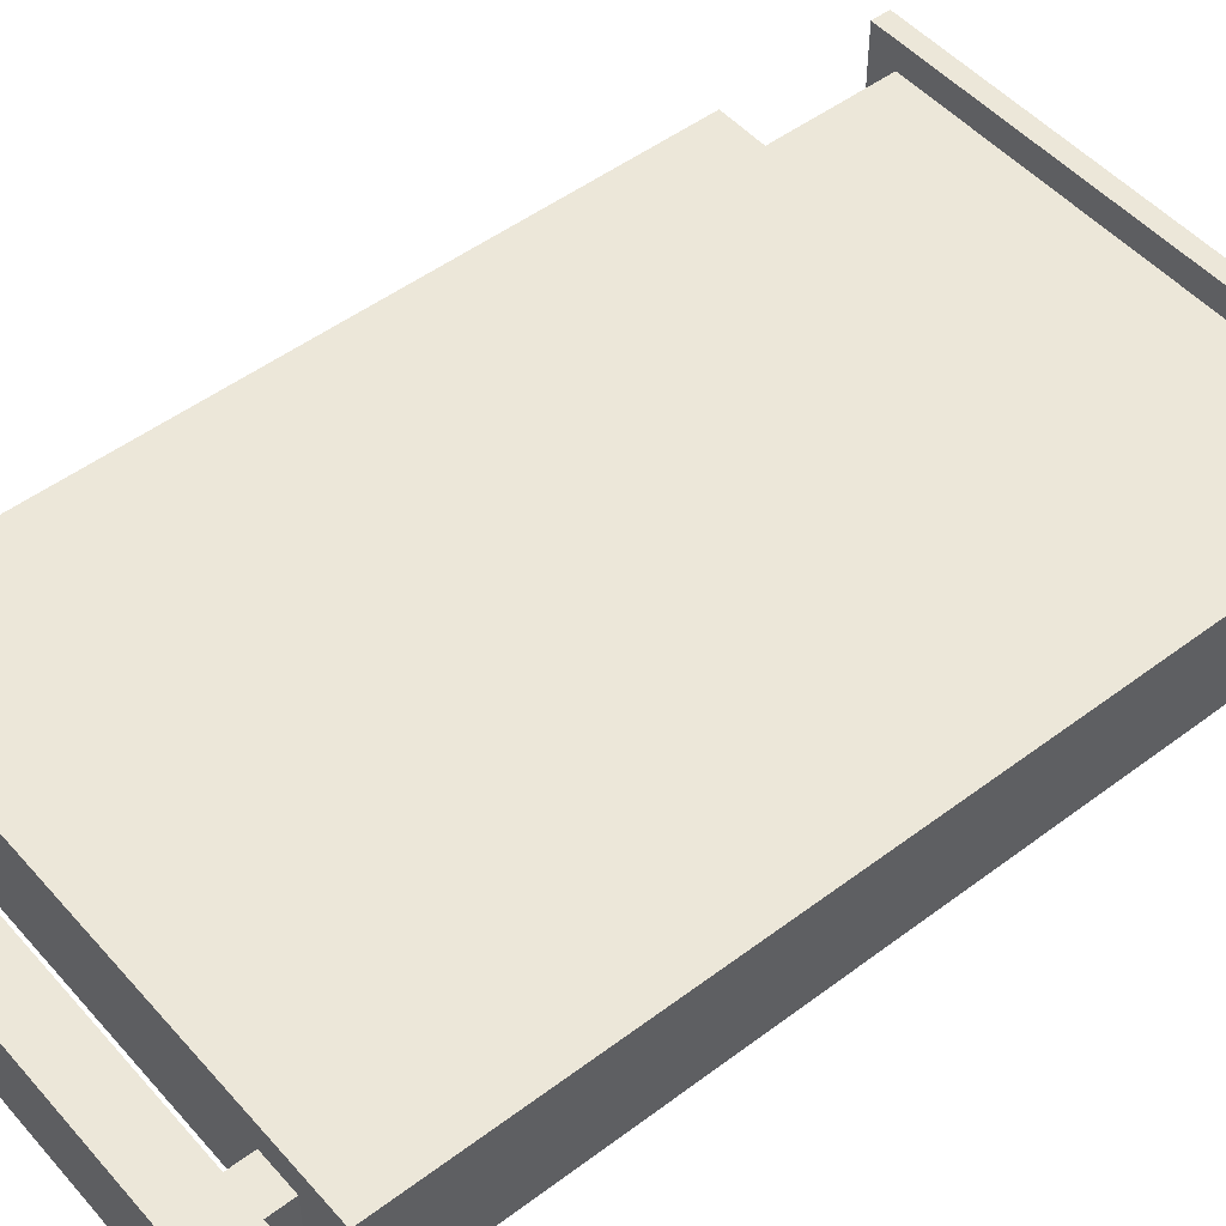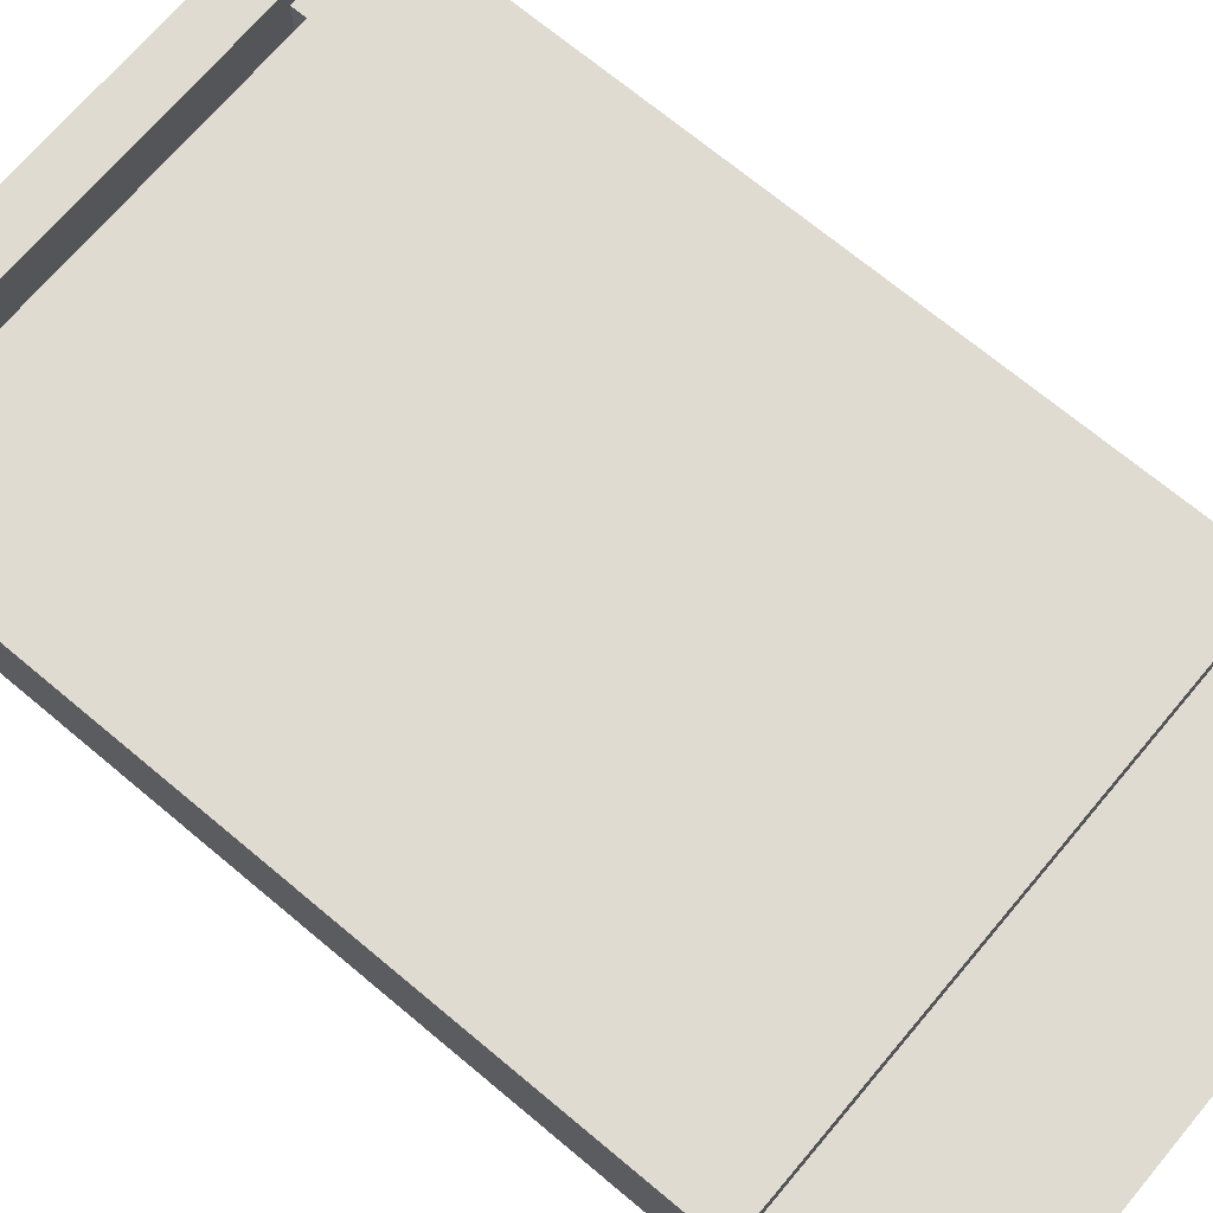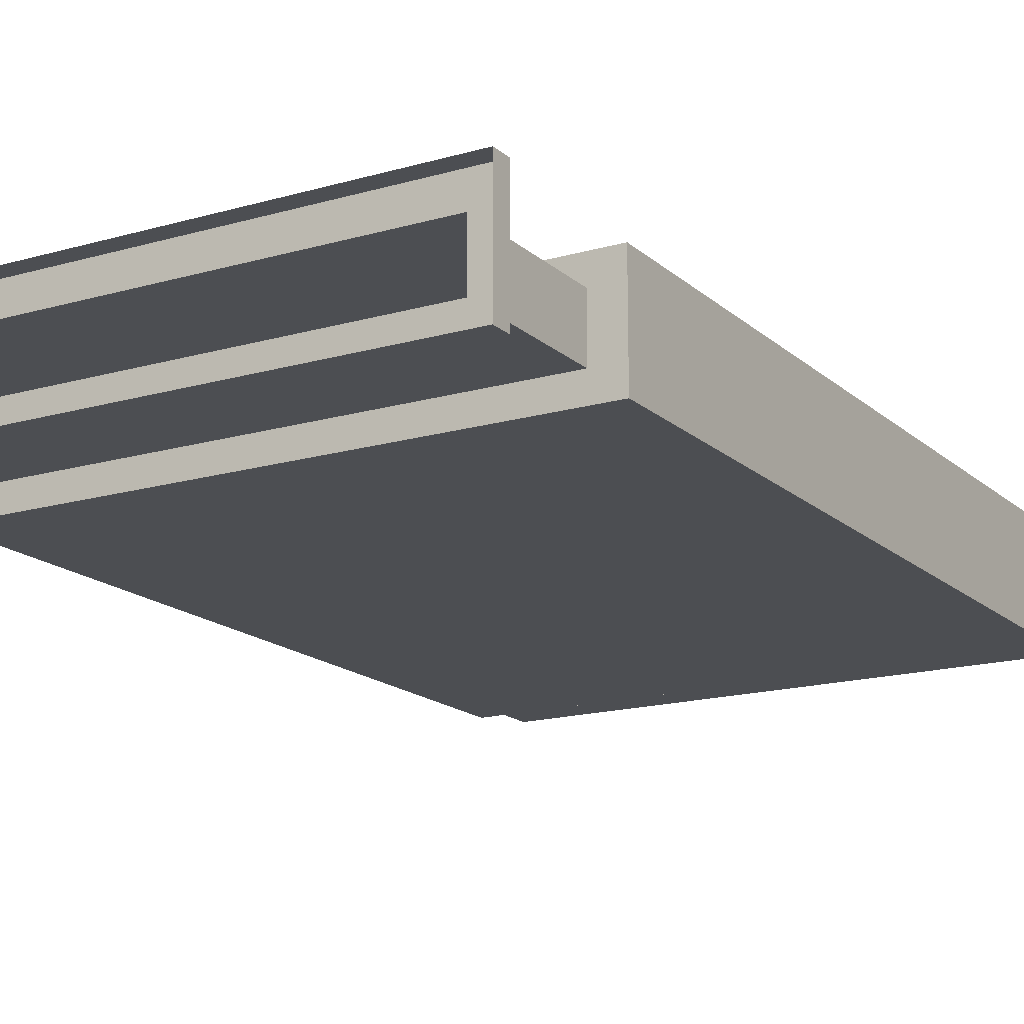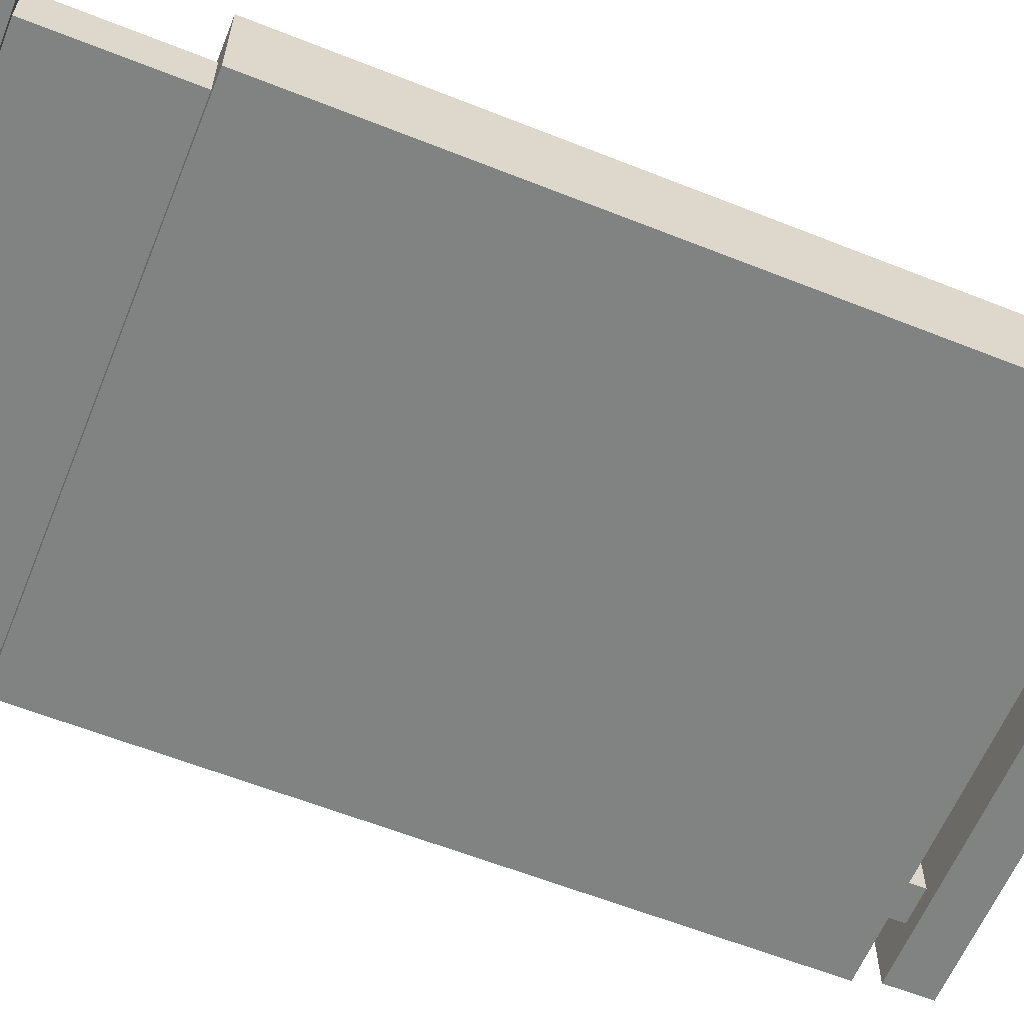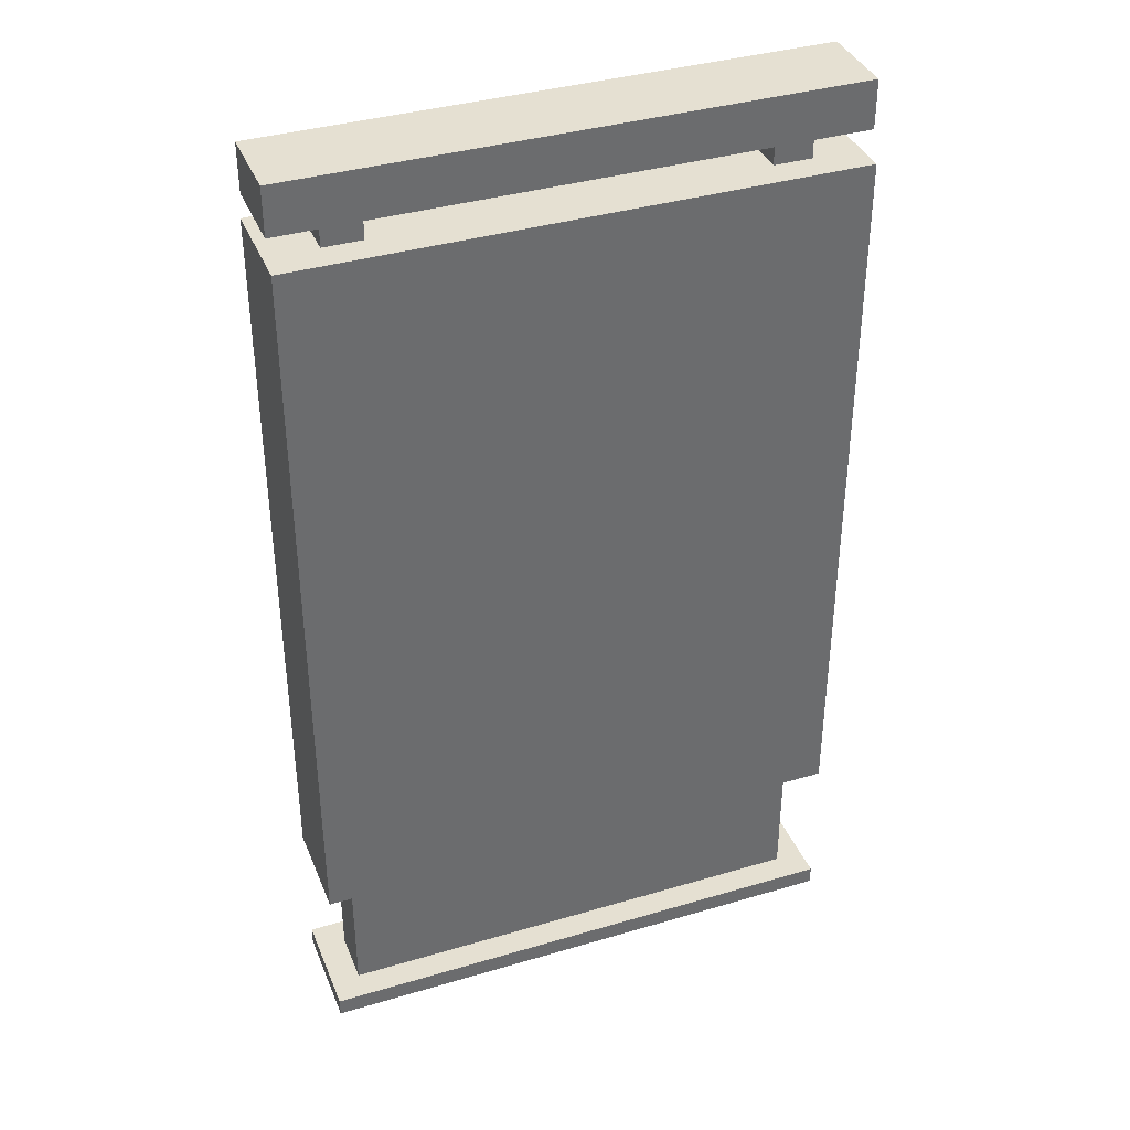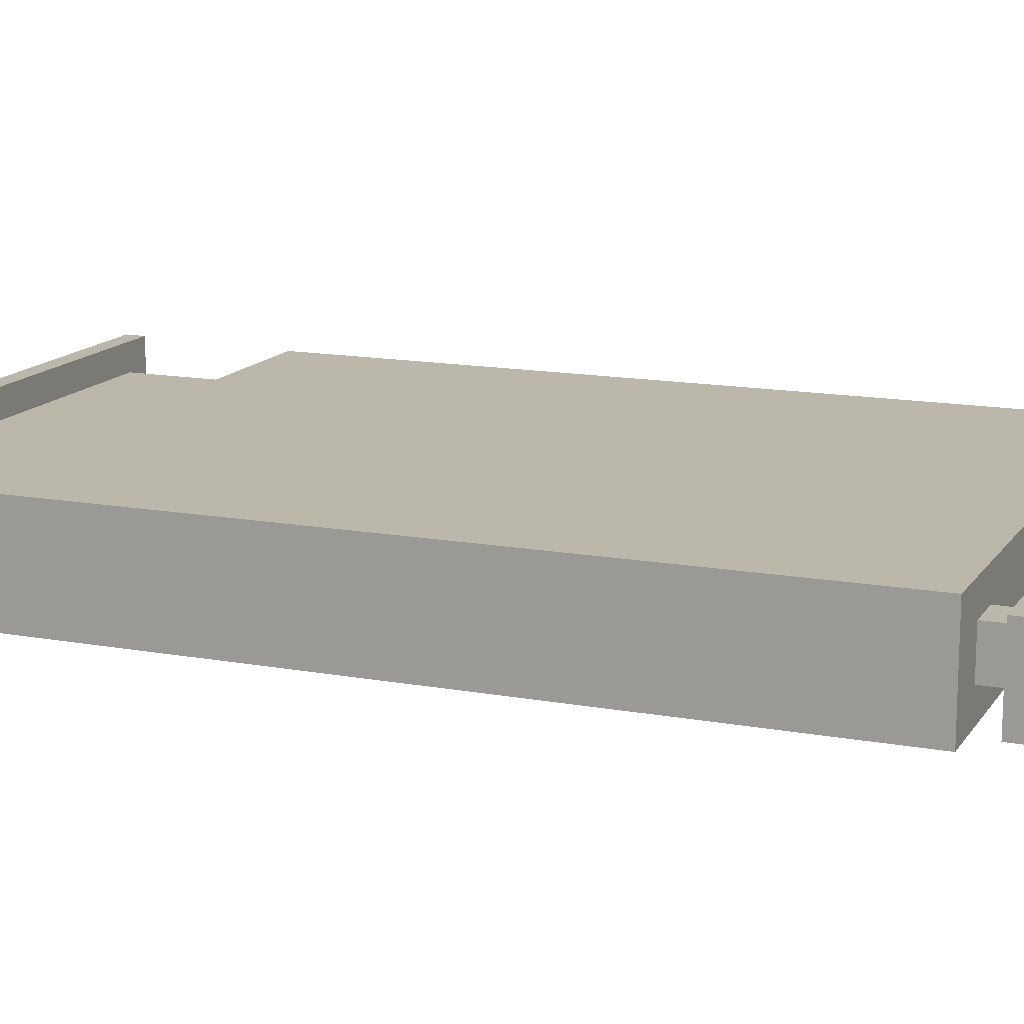
<metadata>
{"format":"obj","ext":"obj","renderer":"f3d","projection":"perspective","resolution":1024,"background":"white","views":[{"elev":49.9,"azim":-129.6,"up":"+Z"},{"elev":69.8,"azim":-50.0,"up":"+Z"},{"elev":-16.5,"azim":30.6,"up":"+Z"},{"elev":-60.6,"azim":67.9,"up":"+Z"},{"elev":37.7,"azim":-20.7,"up":"+Y"},{"elev":14.2,"azim":112.0,"up":"+Z"}]}
</metadata>
<code>
v 1.101 0.6493 -0.2054
v -1.101 0.6493 -0.2054
v 1.101 3.586 -0.2054
v -1.101 3.586 -0.2054
v 1.101 3.586 0.2054
v -1.1 3.586 0.2054
v 1.101 0.6493 0.2054
v -1.1 0.6493 0.2054
v 0.9838 0.0755 -0.1069
v -0.9838 0.0755 -0.1069
v 0.9838 0.6493 -0.1069
v -0.9838 0.6493 -0.1069
v 0.9838 0.6493 0.1069
v -0.9837 0.6493 0.1069
v 0.9838 0.0755 0.1069
v -0.9837 0.0755 0.1069
v 1.1 0.0755 -0.2188
v 1.1 0.0755 0.2188
v -1.1 0.0755 -0.2188
v -1.1 0.0755 0.2188
v 1.1 0 -0.2188
v 1.1 0 0.2188
v -1.1 0 -0.2188
v -1.1 0 0.2188
v -0.7483 3.568 -0.08587
v -0.9013 3.568 -0.08587
v -0.7483 3.759 -0.08587
v -0.9013 3.759 -0.08587
v -0.7483 3.759 0.08588
v -0.9013 3.759 0.08587
v -0.7483 3.568 0.08588
v -0.9013 3.568 0.08587
v 0.908 3.568 -0.08587
v 0.7551 3.568 -0.08587
v 0.908 3.759 -0.08587
v 0.7551 3.759 -0.08587
v 0.908 3.759 0.08588
v 0.7551 3.759 0.08587
v 0.908 3.568 0.08588
v 0.7551 3.568 0.08587
v 1.101 3.701 -0.1638
v -1.101 3.701 -0.1638
v 1.101 3.892 -0.1638
v -1.101 3.892 -0.1638
v 1.101 3.892 0.1638
v -1.1 3.892 0.1638
v 1.101 3.701 0.1638
v -1.1 3.701 0.1638
v 1.032 0.7405 0.2054
v 1.032 3.495 0.2054
v -1.032 3.495 0.2054
v -1.032 0.7405 0.2054
v 1.032 3.495 -0.2054
v 1.032 0.7405 -0.2054
v -1.032 0.7405 -0.2054
v -1.032 3.495 -0.2054
f 53 54 56
f 56 54 55
f 5 3 6
f 6 3 4
f 49 50 52
f 52 50 51
f 1 7 2
f 2 7 8
f 2 8 4
f 4 8 6
f 7 1 5
f 5 1 3
f 11 9 12
f 12 9 10
f 15 13 16
f 16 13 14
f 10 16 12
f 12 16 14
f 15 9 13
f 13 9 11
f 9 15 17
f 17 15 18
f 16 10 20
f 20 10 19
f 15 16 18
f 18 16 20
f 10 9 19
f 19 9 17
f 17 18 21
f 21 18 22
f 20 19 24
f 24 19 23
f 18 20 22
f 22 20 24
f 19 17 23
f 23 17 21
f 27 25 28
f 28 25 26
f 31 29 32
f 32 29 30
f 26 32 28
f 28 32 30
f 31 25 29
f 29 25 27
f 35 33 36
f 36 33 34
f 39 37 40
f 40 37 38
f 34 40 36
f 36 40 38
f 39 33 37
f 37 33 35
f 43 41 44
f 44 41 42
f 45 43 46
f 46 43 44
f 47 45 48
f 48 45 46
f 41 47 42
f 42 47 48
f 42 48 44
f 44 48 46
f 47 41 45
f 45 41 43
f 7 5 49
f 49 5 50
f 5 6 50
f 50 6 51
f 6 8 51
f 51 8 52
f 8 7 52
f 52 7 49
f 3 1 53
f 53 1 54
f 1 2 54
f 54 2 55
f 2 4 55
f 55 4 56
f 4 3 56
f 56 3 53

</code>
